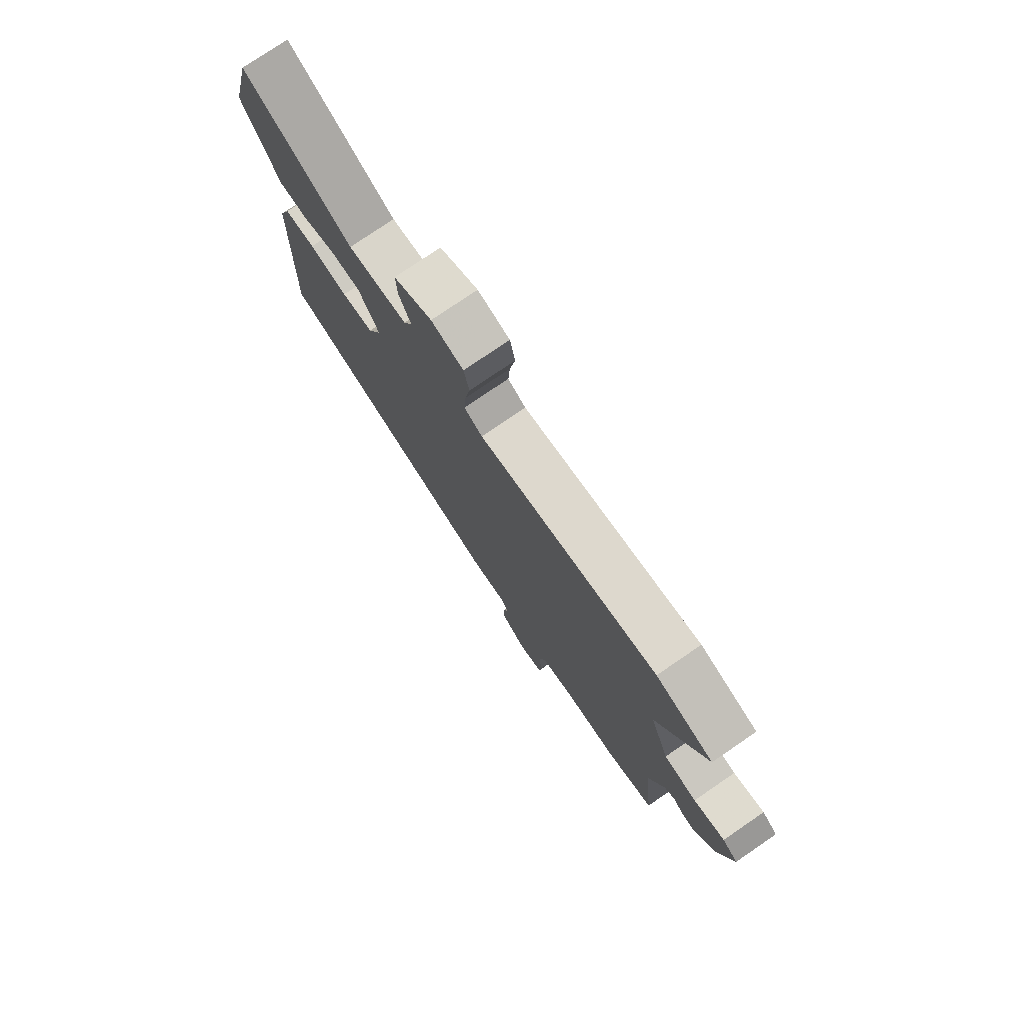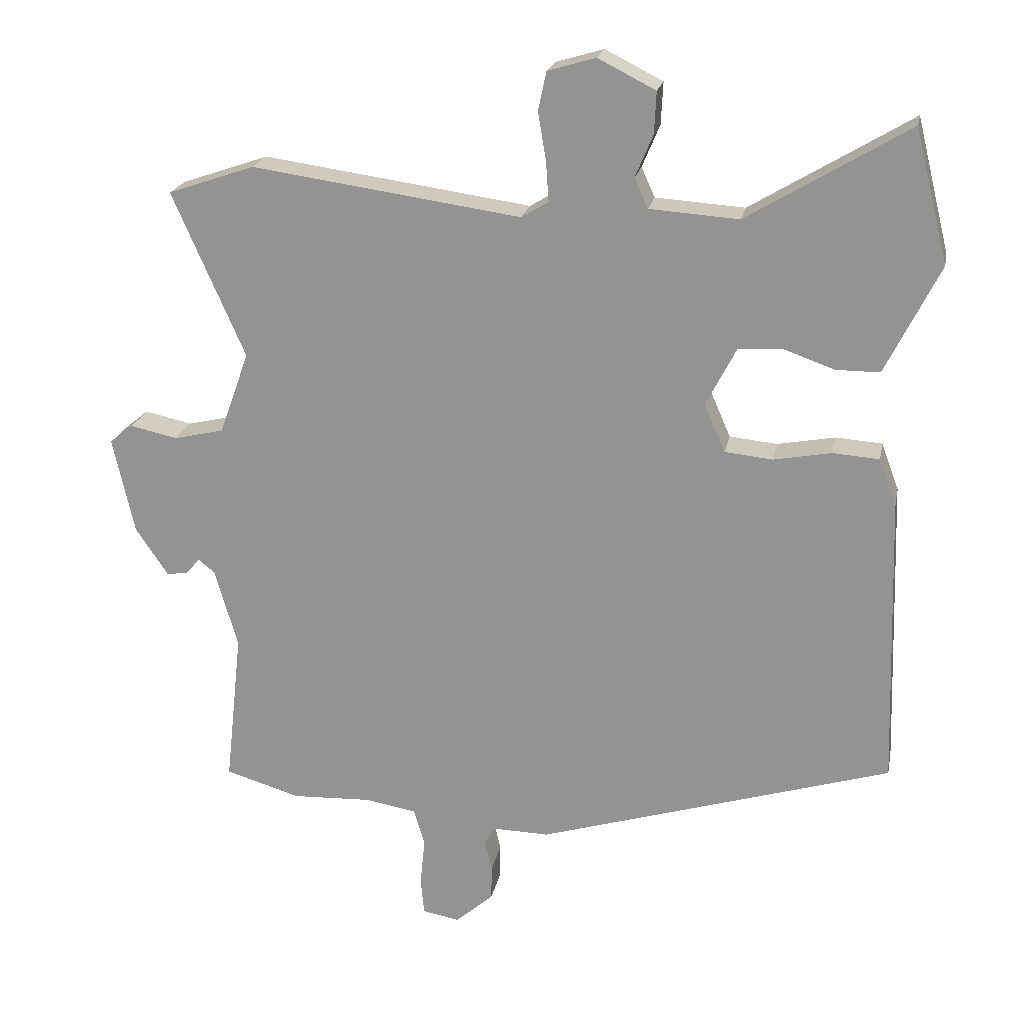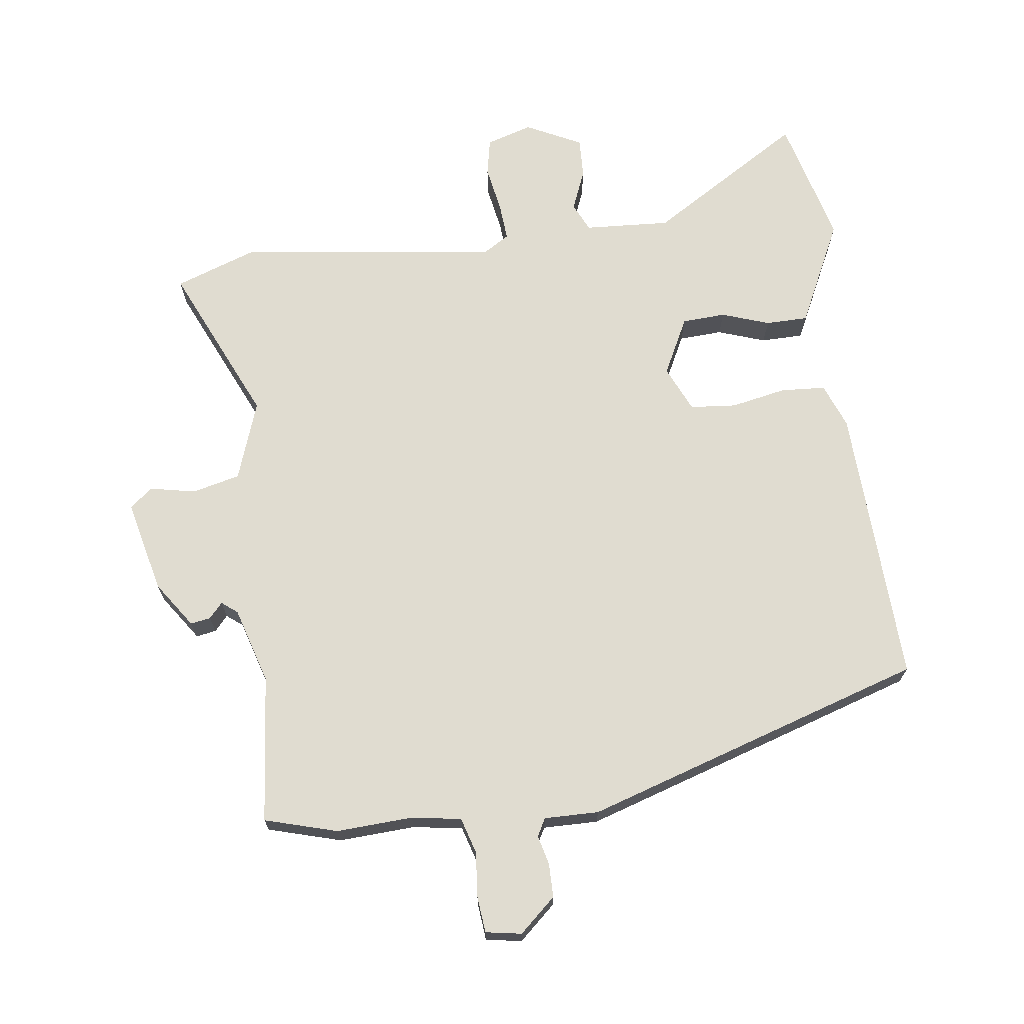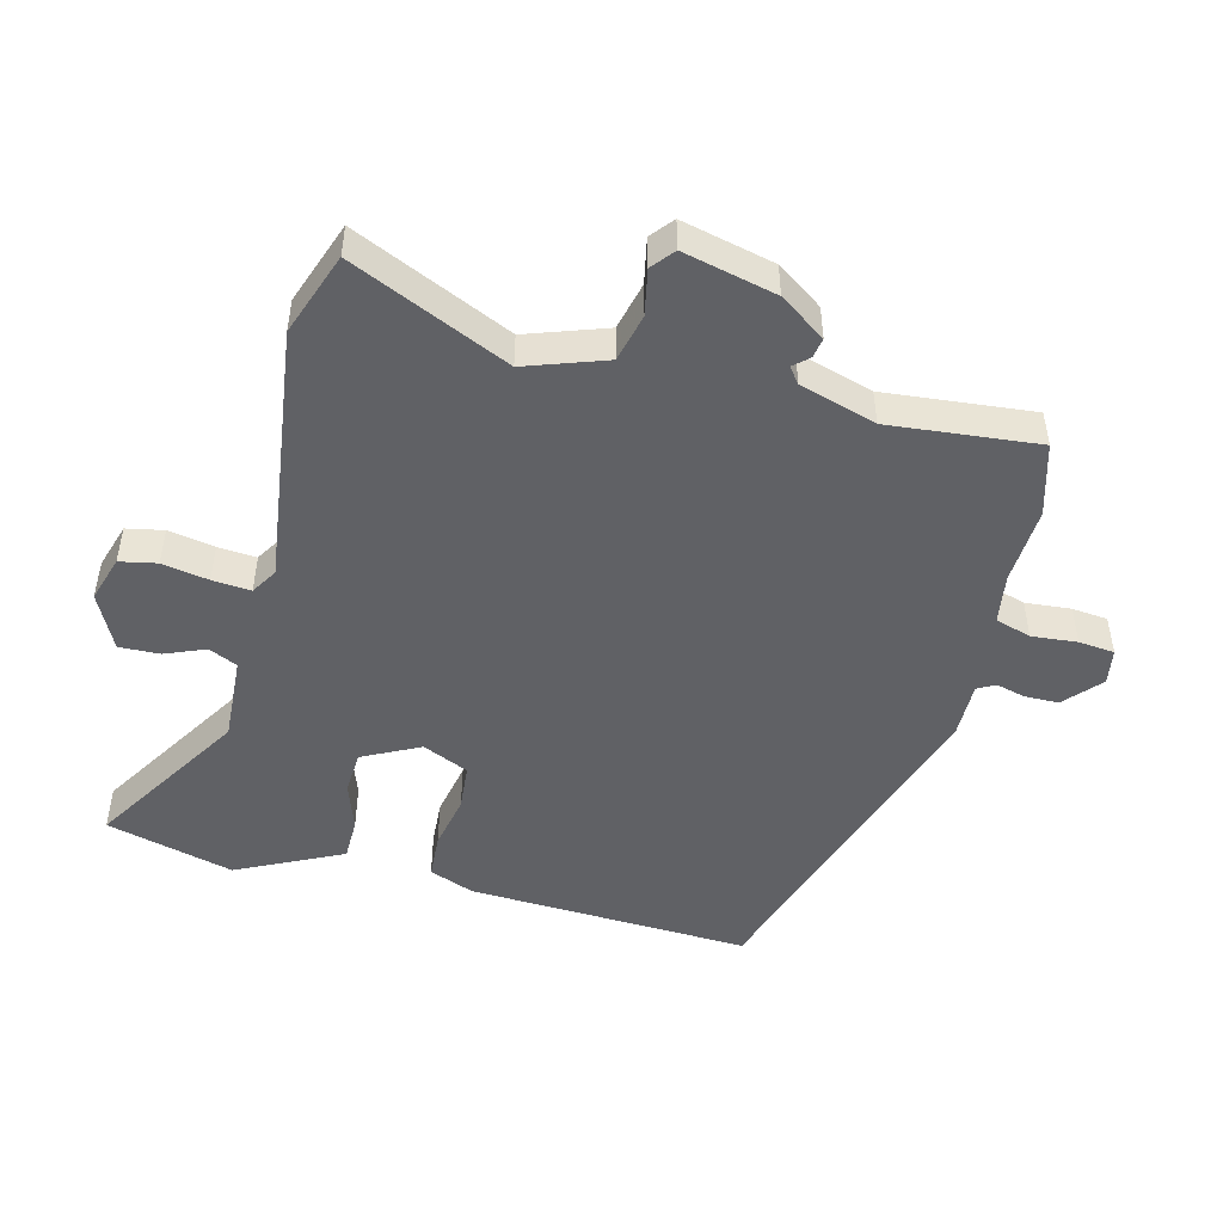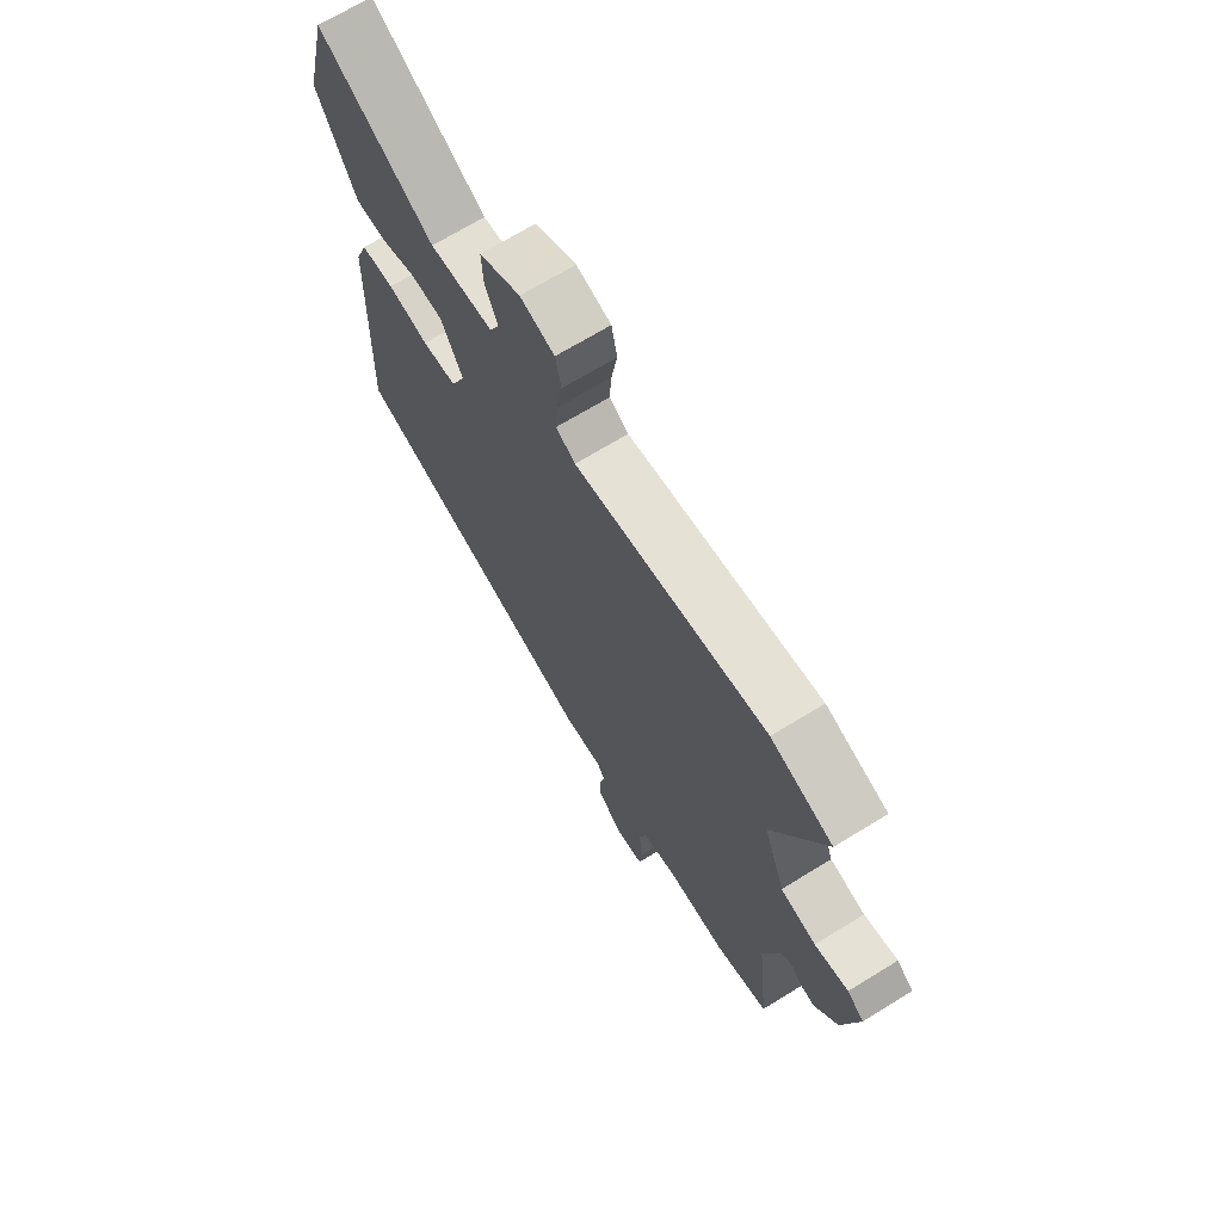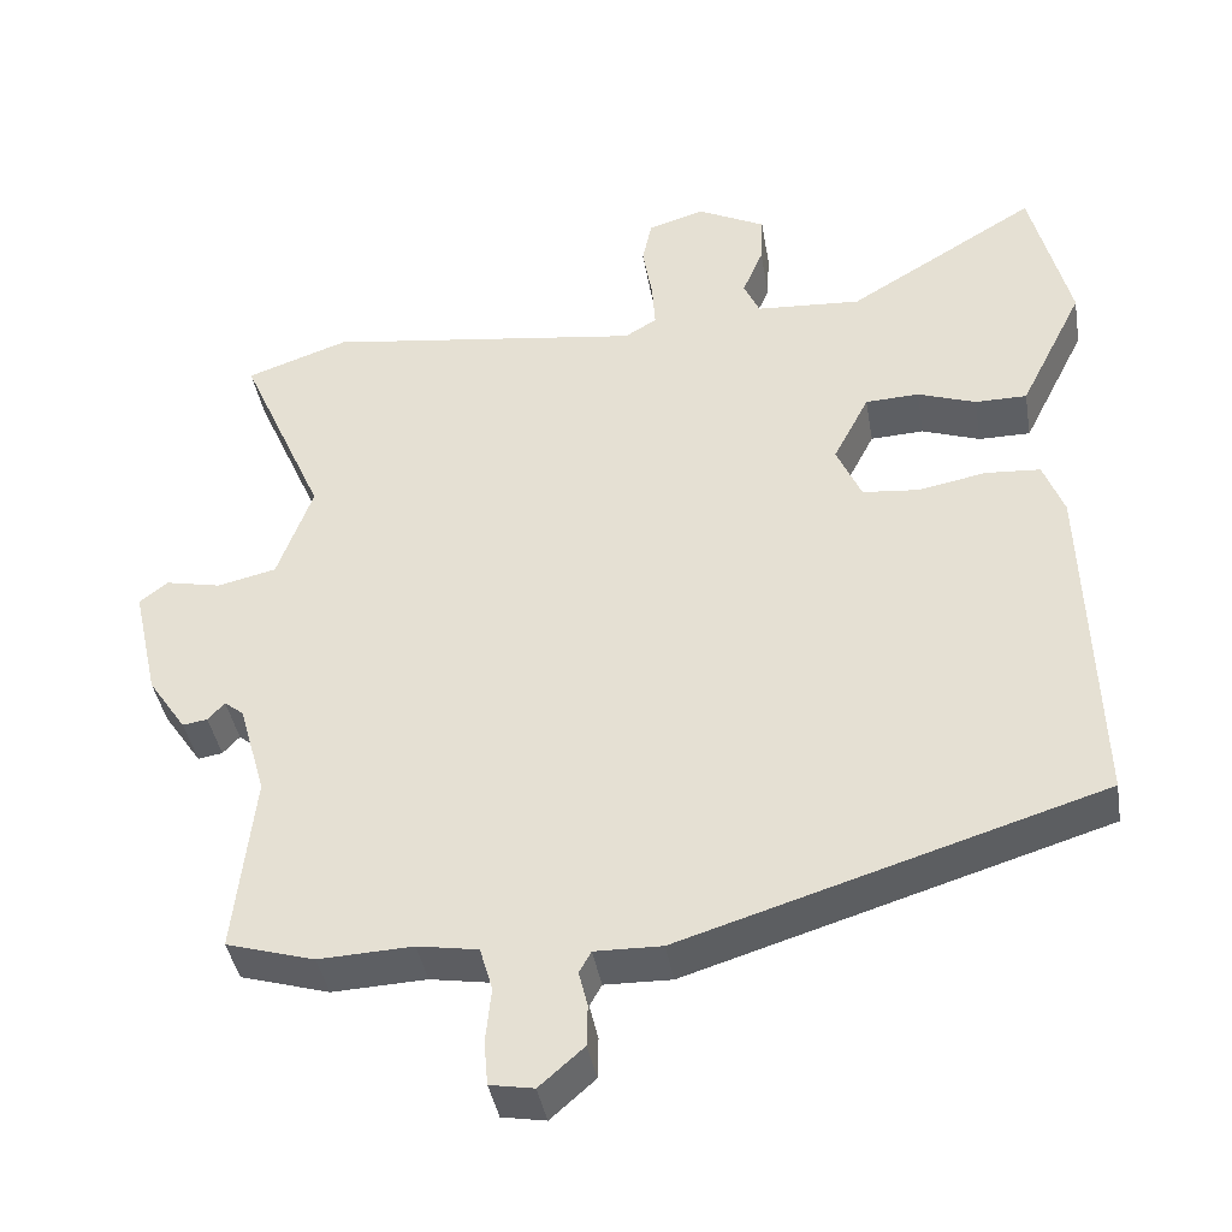
<metadata>
{"format":"obj","ext":"obj","renderer":"f3d","projection":"perspective","resolution":1024,"background":"white","views":[{"elev":77.2,"azim":55.7,"up":"+Z"},{"elev":21.0,"azim":-168.9,"up":"+Z"},{"elev":69.7,"azim":172.0,"up":"+Y"},{"elev":-48.4,"azim":75.0,"up":"+Y"},{"elev":69.2,"azim":58.4,"up":"+Z"},{"elev":-40.4,"azim":-170.4,"up":"+Z"}]}
</metadata>
<code>
v -0.522 0.07 0.411
v -0.473 0.07 0.607
v -0.235 0.07 0.464
v -0.103 0.07 0.473
v -0.083 0.07 0.517
v -0.109 0.07 0.579
v -0.112 0.07 0.641
v -0.027 0.07 0.684
v 0.044 0.07 0.663
v 0.056 0.07 0.606
v 0.044 0.07 0.535
v 0.04 0.07 0.476
v 0.08 0.07 0.452
v 0.478 0.07 0.508
v 0.606 0.07 0.464
v 0.499 0.07 0.22
v 0.543 0.07 0.098
v 0.617 0.07 0.081
v 0.687 0.07 0.096
v 0.722 0.07 0.068
v 0.69 0.07 -0.075
v 0.642 0.07 -0.146
v 0.611 0.07 -0.141
v 0.59 0.07 -0.118
v 0.566 0.07 -0.137
v 0.532 0.07 -0.255
v 0.557 0.07 -0.483
v 0.446 0.07 -0.516
v 0.328 0.07 -0.511
v 0.252 0.07 -0.524
v 0.236 0.07 -0.579
v 0.243 0.07 -0.649
v 0.238 0.07 -0.704
v 0.183 0.07 -0.714
v 0.127 0.07 -0.665
v 0.126 0.07 -0.613
v 0.137 0.07 -0.568
v 0.122 0.07 -0.541
v 0.038 0.07 -0.543
v -0.488 0.07 -0.382
v -0.474 0.07 0.051
v -0.448 0.07 0.12
v -0.379 0.07 0.125
v -0.294 0.07 0.109
v -0.223 0.07 0.116
v -0.192 0.07 0.187
v -0.237 0.07 0.274
v -0.304 0.07 0.277
v -0.377 0.07 0.251
v -0.442 0.07 0.251
v -0.482 0.07 0.331
v -0.522 0 0.411
v -0.473 0 0.607
v -0.235 0 0.464
v -0.103 0 0.473
v -0.083 0 0.517
v -0.109 0 0.579
v -0.112 0 0.641
v -0.027 0 0.684
v 0.044 0 0.663
v 0.056 0 0.606
v 0.044 0 0.535
v 0.04 0 0.476
v 0.08 0 0.452
v 0.478 0 0.508
v 0.606 0 0.464
v 0.499 0 0.22
v 0.543 0 0.098
v 0.617 0 0.081
v 0.687 0 0.096
v 0.722 0 0.068
v 0.69 0 -0.075
v 0.642 0 -0.146
v 0.611 0 -0.141
v 0.59 0 -0.118
v 0.566 0 -0.137
v 0.532 0 -0.255
v 0.557 0 -0.483
v 0.446 0 -0.516
v 0.328 0 -0.511
v 0.252 0 -0.524
v 0.236 0 -0.579
v 0.243 0 -0.649
v 0.238 0 -0.704
v 0.183 0 -0.714
v 0.127 0 -0.665
v 0.126 0 -0.613
v 0.137 0 -0.568
v 0.122 0 -0.541
v 0.038 0 -0.543
v -0.488 0 -0.382
v -0.474 0 0.051
v -0.448 0 0.12
v -0.379 0 0.125
v -0.294 0 0.109
v -0.223 0 0.116
v -0.192 0 0.187
v -0.237 0 0.274
v -0.304 0 0.277
v -0.377 0 0.251
v -0.442 0 0.251
v -0.482 0 0.331
f 48 49 50 51
f 47 48 51 1
f 41 42 43 44
f 41 44 45
f 38 39 40 41
f 38 41 45
f 37 38 45 46
f 35 36 37
f 34 35 37
f 31 32 33 34
f 30 31 34 37
f 26 27 28 29
f 25 26 29 30
f 21 22 23 24
f 19 20 21 24
f 18 19 24 25
f 17 18 25 30
f 13 14 15 16
f 13 16 17 30
f 8 9 10 11
f 8 11 12
f 5 6 7 8
f 5 8 12
f 4 5 12 13
f 47 1 2 3
f 46 47 3 4
f 30 37 46
f 4 13 30 46
f 102 101 100 99
f 52 102 99 98
f 95 94 93 92
f 96 95 92
f 92 91 90 89
f 96 92 89
f 97 96 89 88
f 88 87 86
f 88 86 85
f 85 84 83 82
f 88 85 82 81
f 80 79 78 77
f 81 80 77 76
f 75 74 73 72
f 75 72 71 70
f 76 75 70 69
f 81 76 69 68
f 67 66 65 64
f 81 68 67 64
f 62 61 60 59
f 63 62 59
f 59 58 57 56
f 63 59 56
f 64 63 56 55
f 54 53 52 98
f 55 54 98 97
f 97 88 81
f 97 81 64 55
f 1 52 53 2
f 2 53 54 3
f 3 54 55 4
f 4 55 56 5
f 5 56 57 6
f 6 57 58 7
f 7 58 59 8
f 8 59 60 9
f 9 60 61 10
f 10 61 62 11
f 11 62 63 12
f 12 63 64 13
f 13 64 65 14
f 14 65 66 15
f 15 66 67 16
f 16 67 68 17
f 17 68 69 18
f 18 69 70 19
f 19 70 71 20
f 20 71 72 21
f 21 72 73 22
f 22 73 74 23
f 23 74 75 24
f 24 75 76 25
f 25 76 77 26
f 26 77 78 27
f 27 78 79 28
f 28 79 80 29
f 29 80 81 30
f 30 81 82 31
f 31 82 83 32
f 32 83 84 33
f 33 84 85 34
f 34 85 86 35
f 35 86 87 36
f 36 87 88 37
f 37 88 89 38
f 38 89 90 39
f 39 90 91 40
f 40 91 92 41
f 41 92 93 42
f 42 93 94 43
f 43 94 95 44
f 44 95 96 45
f 45 96 97 46
f 46 97 98 47
f 47 98 99 48
f 48 99 100 49
f 49 100 101 50
f 50 101 102 51
f 51 102 52 1

</code>
